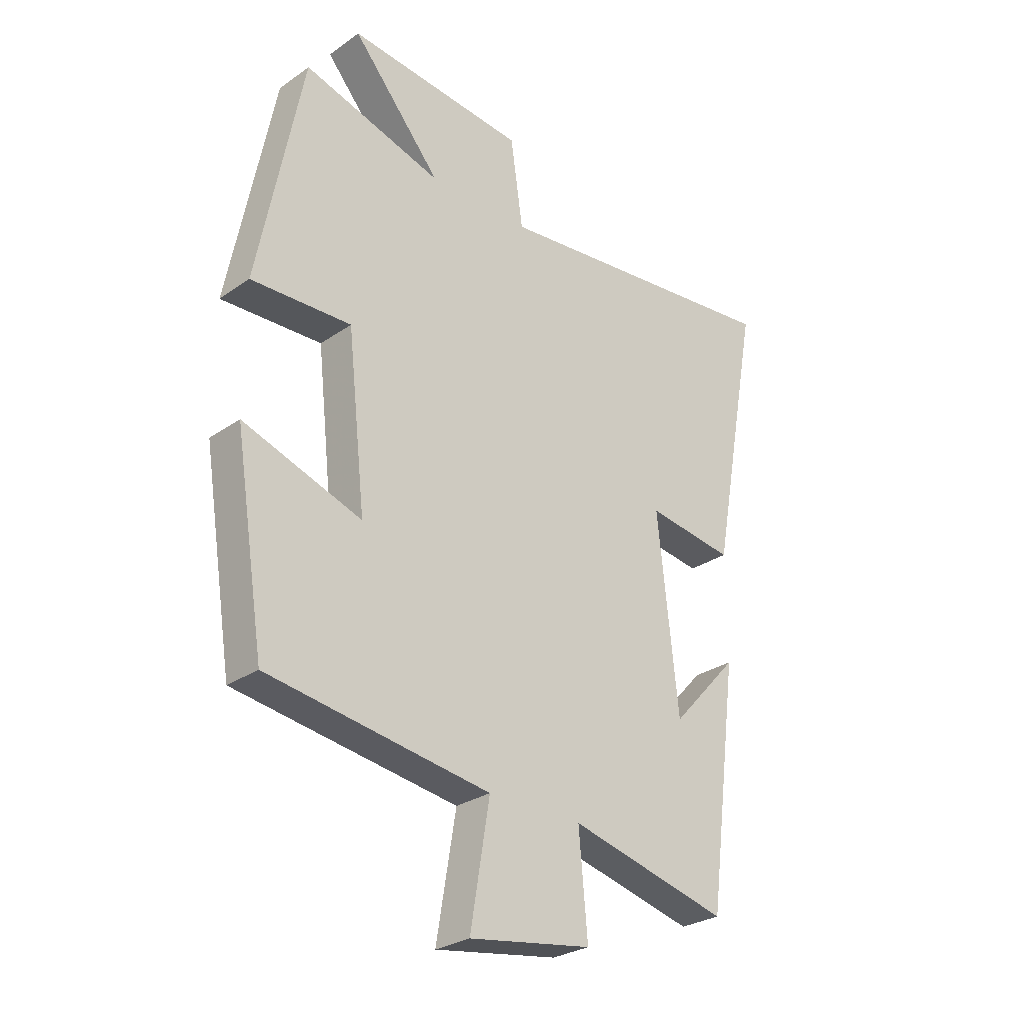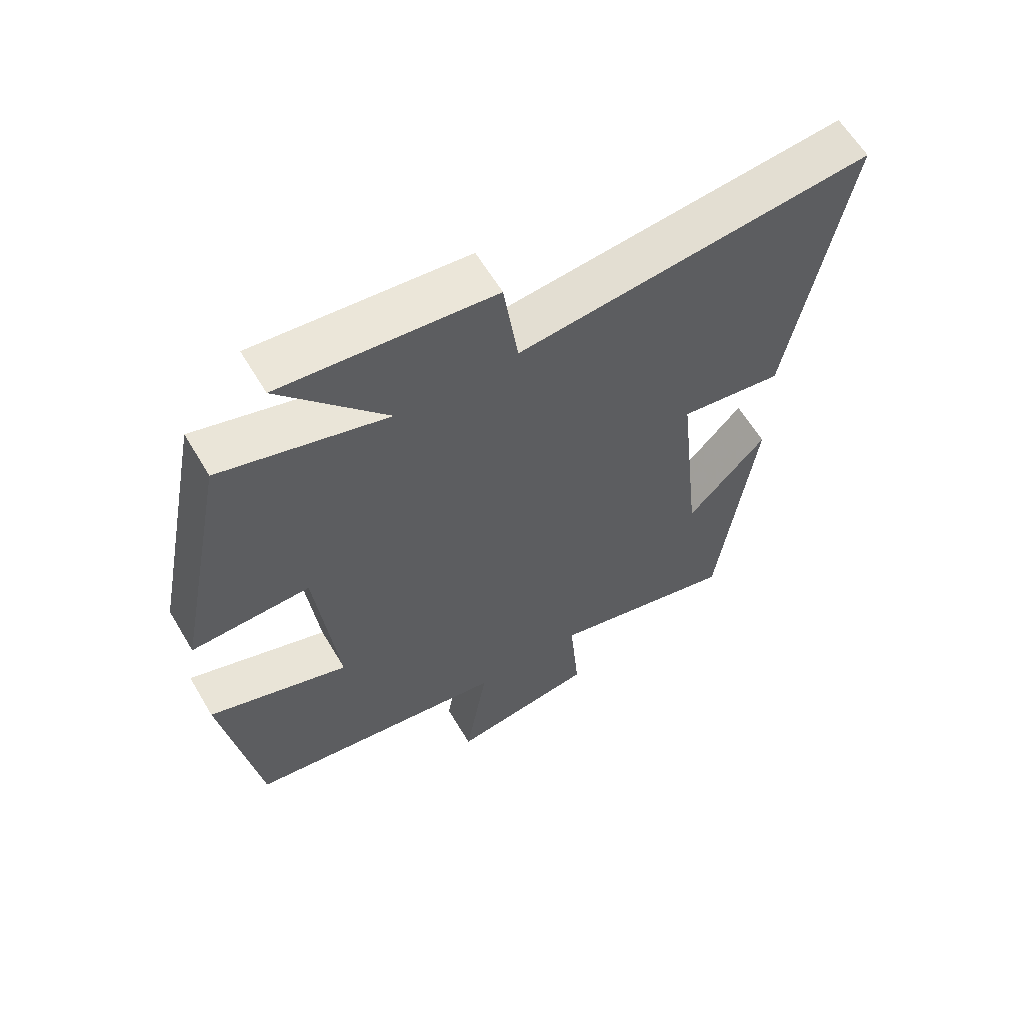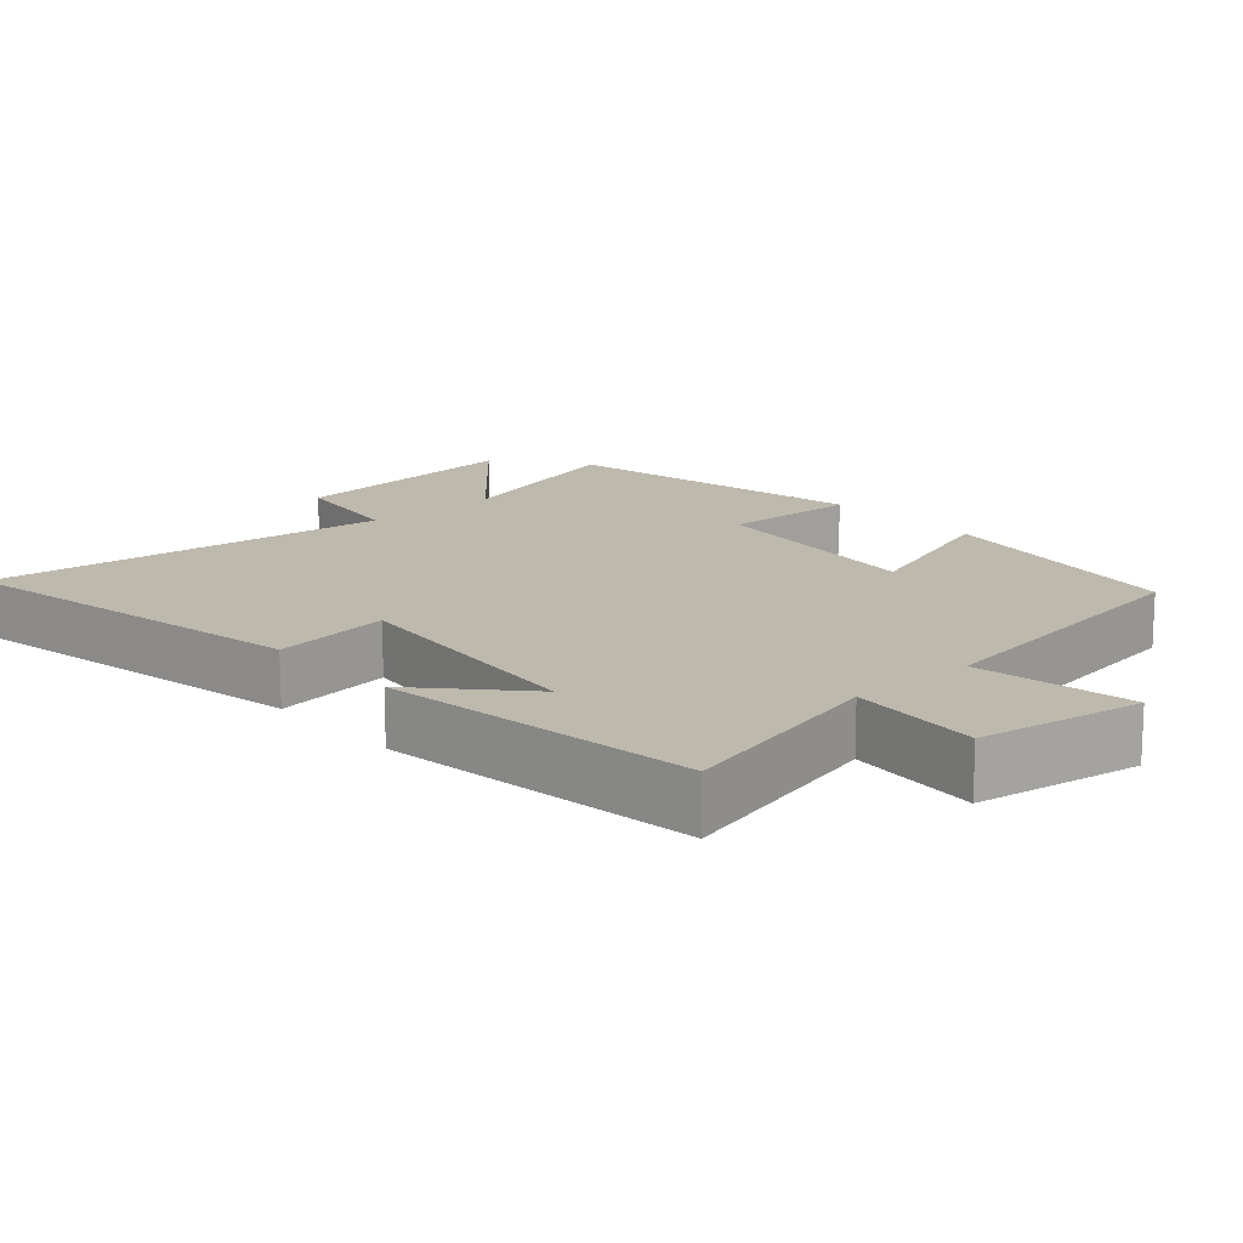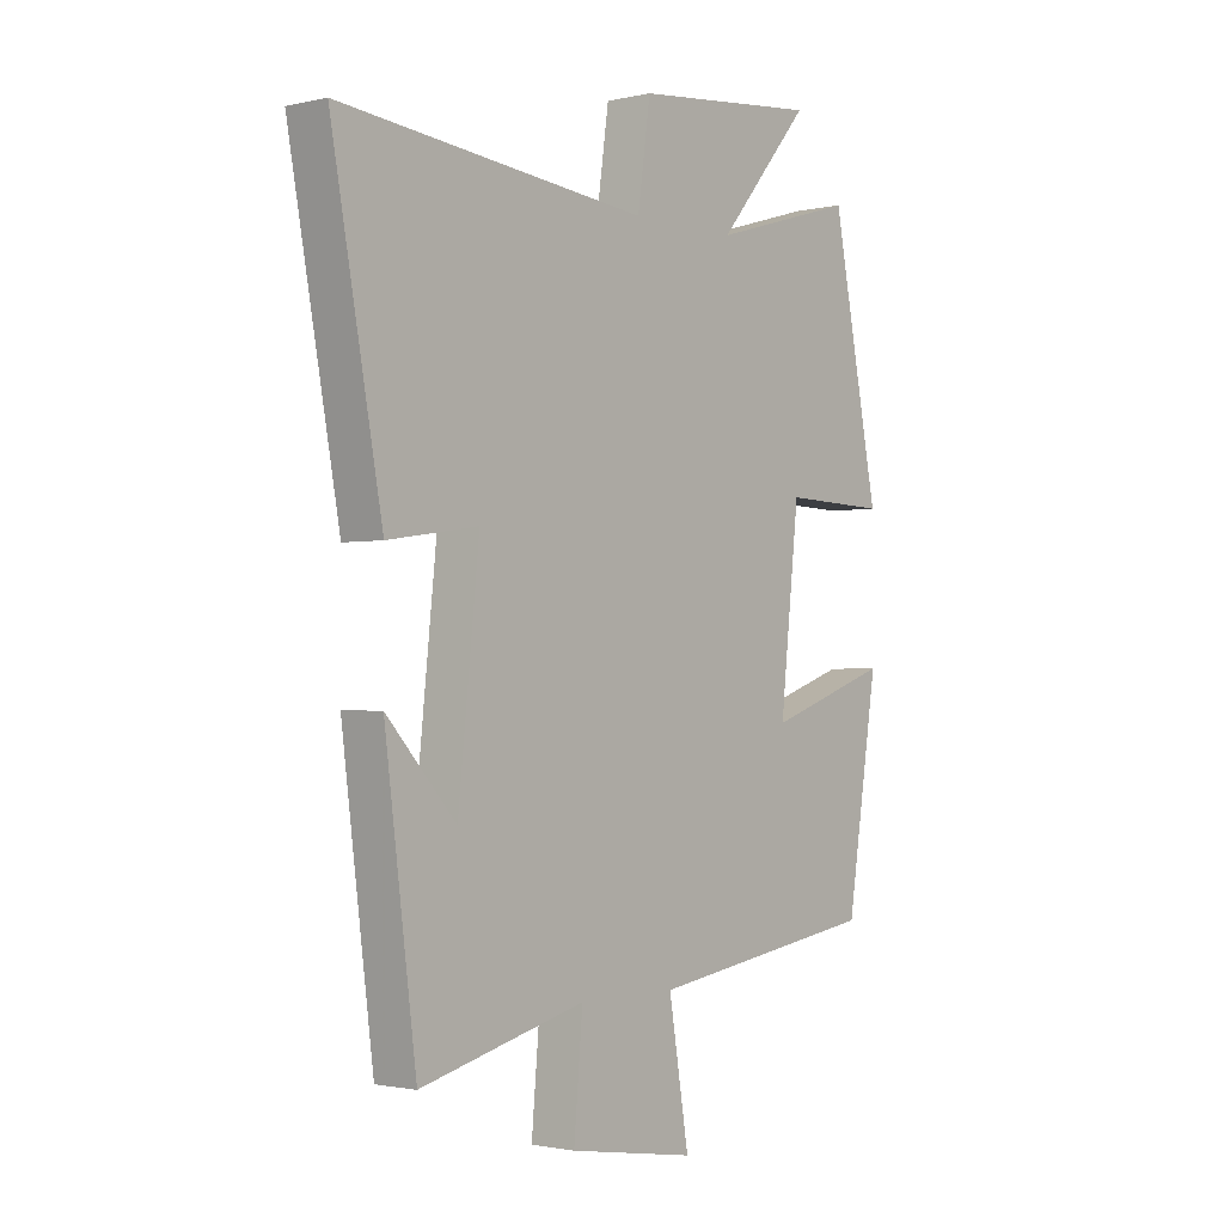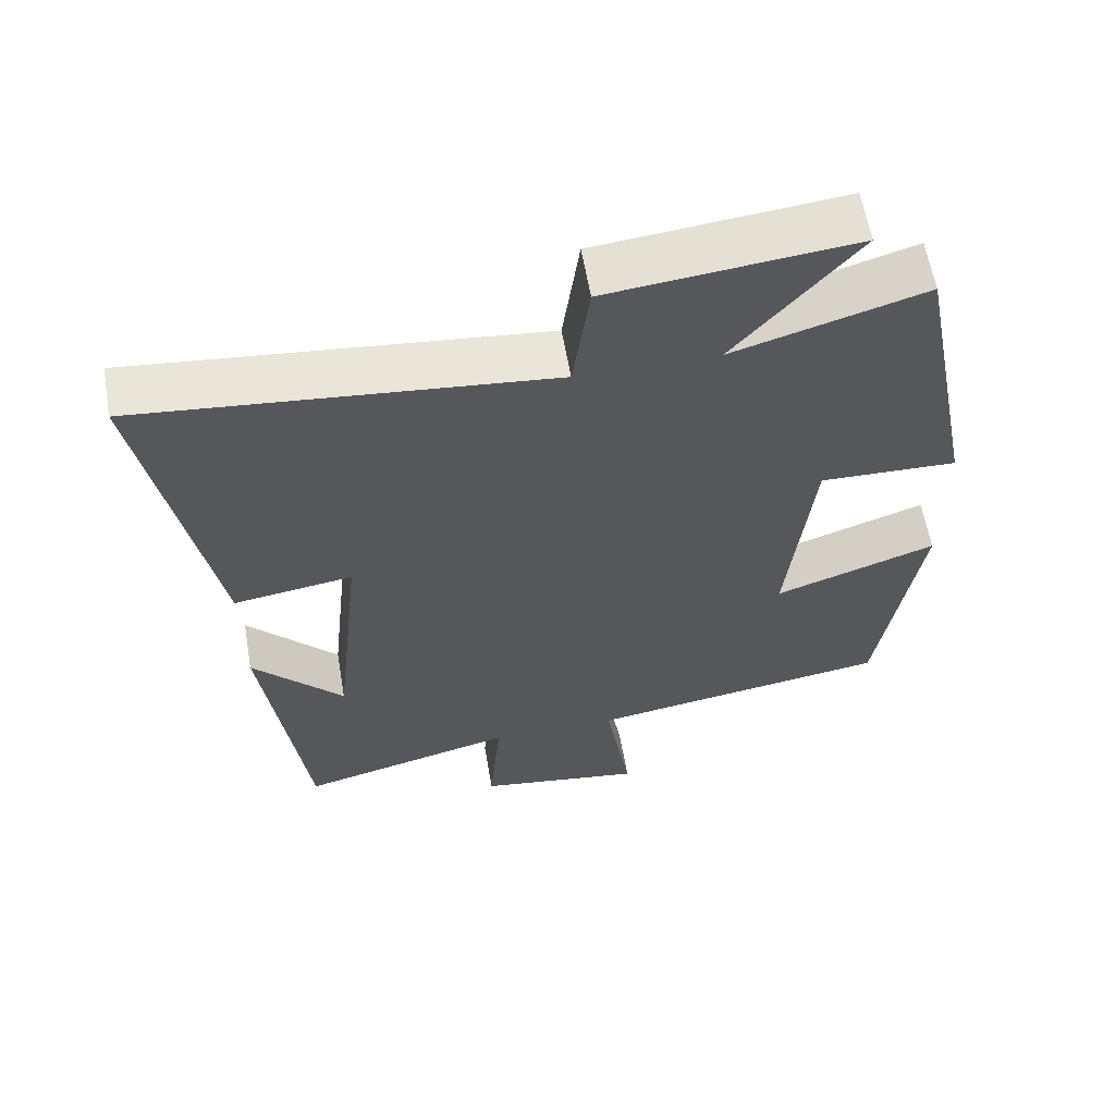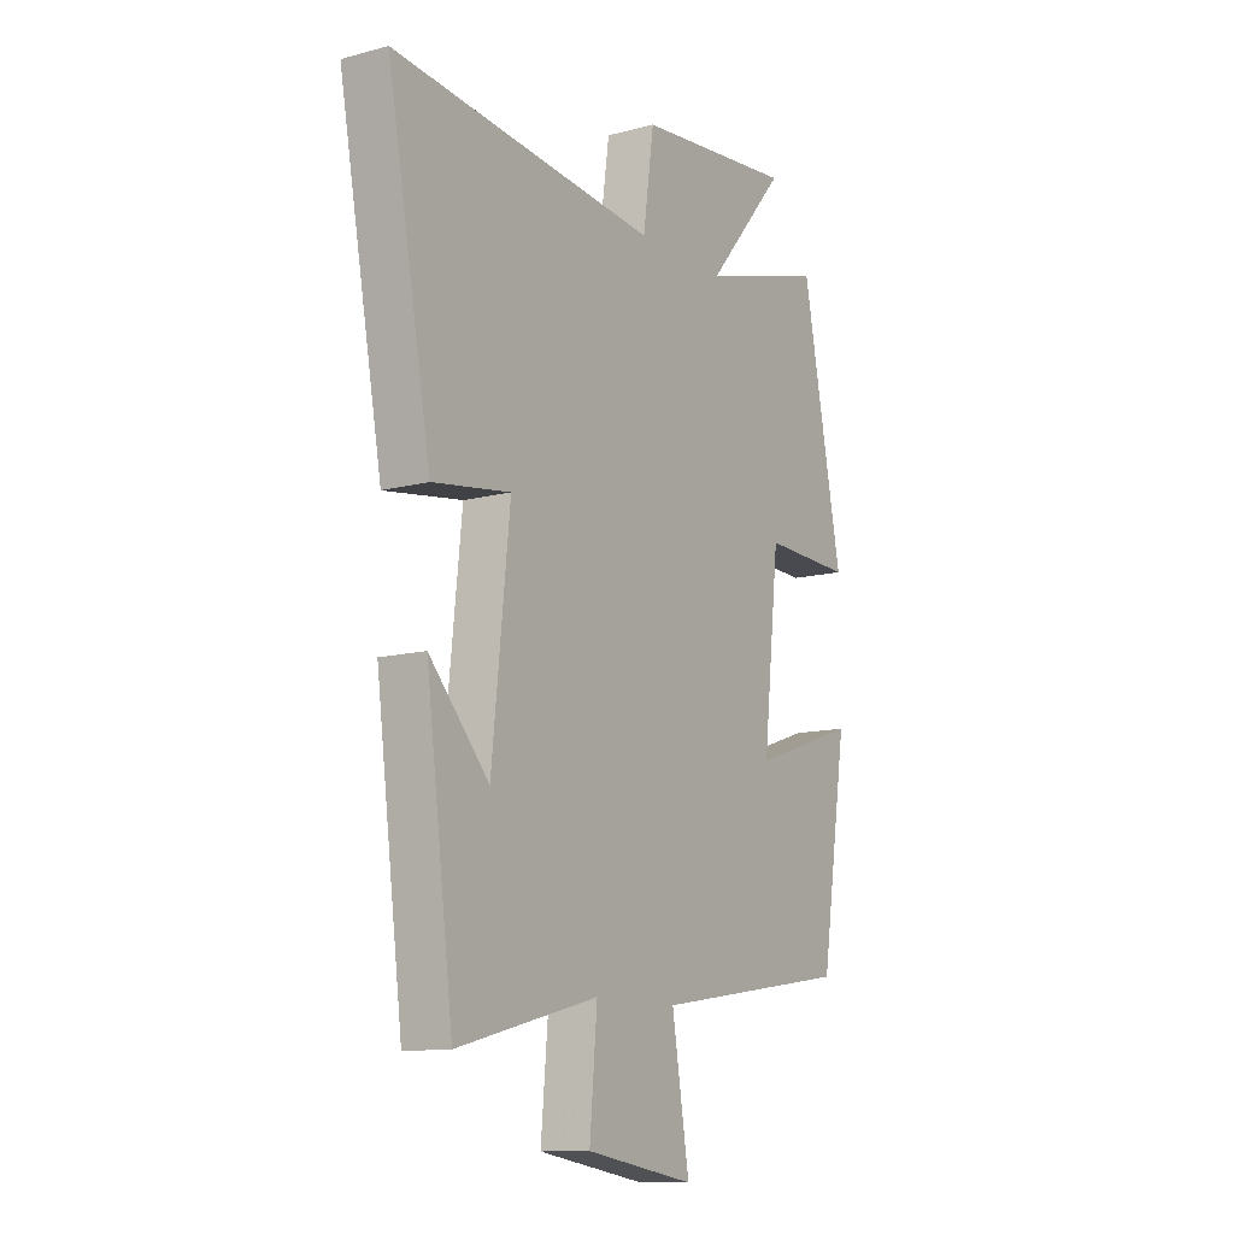
<metadata>
{"format":"obj","ext":"obj","renderer":"f3d","projection":"perspective","resolution":1024,"background":"white","views":[{"elev":-28.0,"azim":-43.5,"up":"+Z"},{"elev":61.6,"azim":-30.7,"up":"+Z"},{"elev":15.3,"azim":138.3,"up":"+Y"},{"elev":-1.7,"azim":129.6,"up":"+Z"},{"elev":60.7,"azim":170.2,"up":"+Z"},{"elev":-12.0,"azim":122.3,"up":"+Z"}]}
</metadata>
<code>
v -0.416 0.07 0.577
v -0.155 0.07 0.5
v -0.322 0.07 0.697
v 0.012 0.07 0.663
v 0.035 0.07 0.5
v 0.592 0.07 0.558
v 0.5 0.07 0.061
v 0.337 0.07 0.085
v 0.375 0.07 -0.271
v 0.5 0.07 -0.135
v 0.443 0.07 -0.575
v 0.146 0.07 -0.5
v 0.162 0.07 -0.682
v -0.066 0.07 -0.718
v -0.03 0.07 -0.5
v -0.444 0.07 -0.437
v -0.5 0.07 -0.08
v -0.279 0.07 -0.156
v -0.313 0.07 0.156
v -0.5 0.07 0.15
v -0.416 0 0.577
v -0.155 0 0.5
v -0.322 0 0.697
v 0.012 0 0.663
v 0.035 0 0.5
v 0.592 0 0.558
v 0.5 0 0.061
v 0.337 0 0.085
v 0.375 0 -0.271
v 0.5 0 -0.135
v 0.443 0 -0.575
v 0.146 0 -0.5
v 0.162 0 -0.682
v -0.066 0 -0.718
v -0.03 0 -0.5
v -0.444 0 -0.437
v -0.5 0 -0.08
v -0.279 0 -0.156
v -0.313 0 0.156
v -0.5 0 0.15
f 19 20 1 2
f 18 19 2
f 15 16 17 18
f 15 18 2
f 12 13 14 15
f 12 15 2
f 11 12 2
f 9 10 11
f 9 11 2
f 8 9 2
f 5 6 7 8
f 5 8 2 3
f 3 4 5
f 22 21 40 39
f 22 39 38
f 38 37 36 35
f 22 38 35
f 35 34 33 32
f 22 35 32
f 22 32 31
f 31 30 29
f 22 31 29
f 22 29 28
f 28 27 26 25
f 23 22 28 25
f 25 24 23
f 1 21 22 2
f 2 22 23 3
f 3 23 24 4
f 4 24 25 5
f 5 25 26 6
f 6 26 27 7
f 7 27 28 8
f 8 28 29 9
f 9 29 30 10
f 10 30 31 11
f 11 31 32 12
f 12 32 33 13
f 13 33 34 14
f 14 34 35 15
f 15 35 36 16
f 16 36 37 17
f 17 37 38 18
f 18 38 39 19
f 19 39 40 20
f 20 40 21 1

</code>
